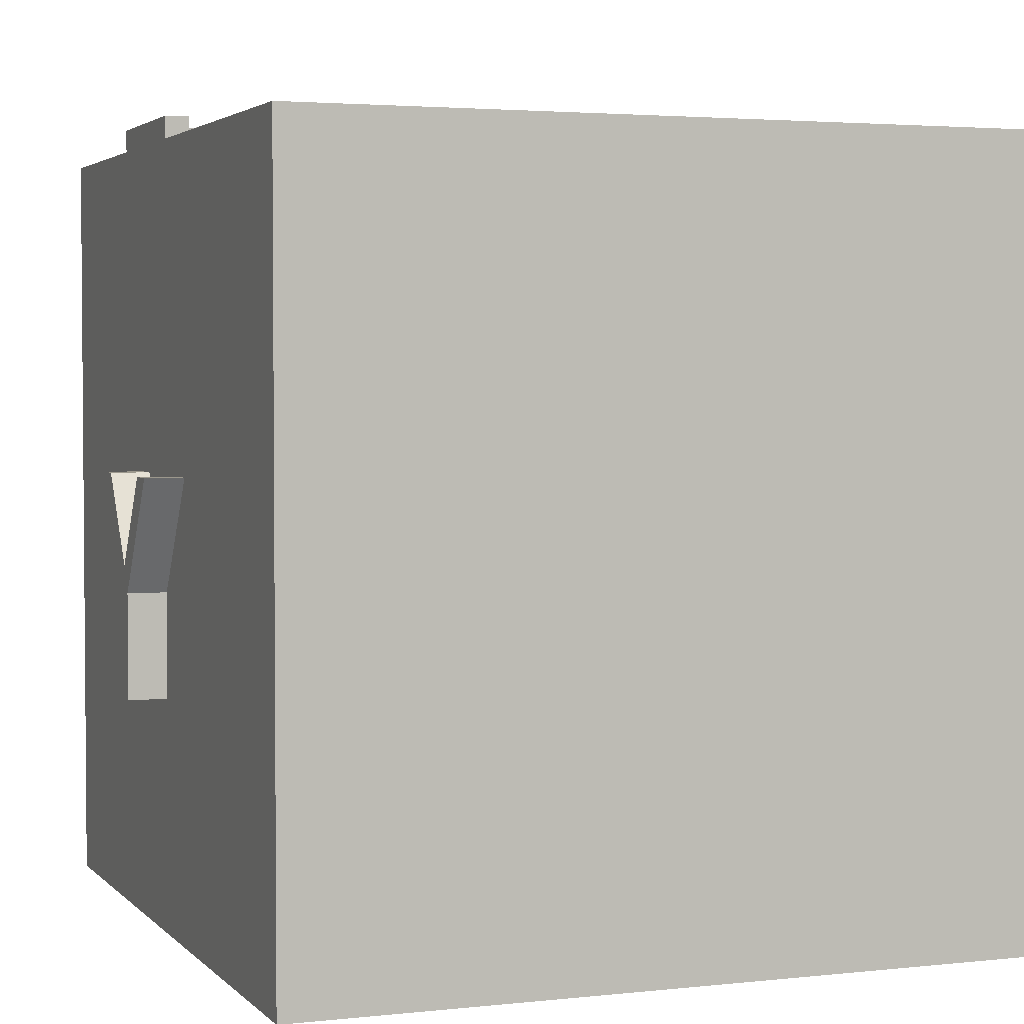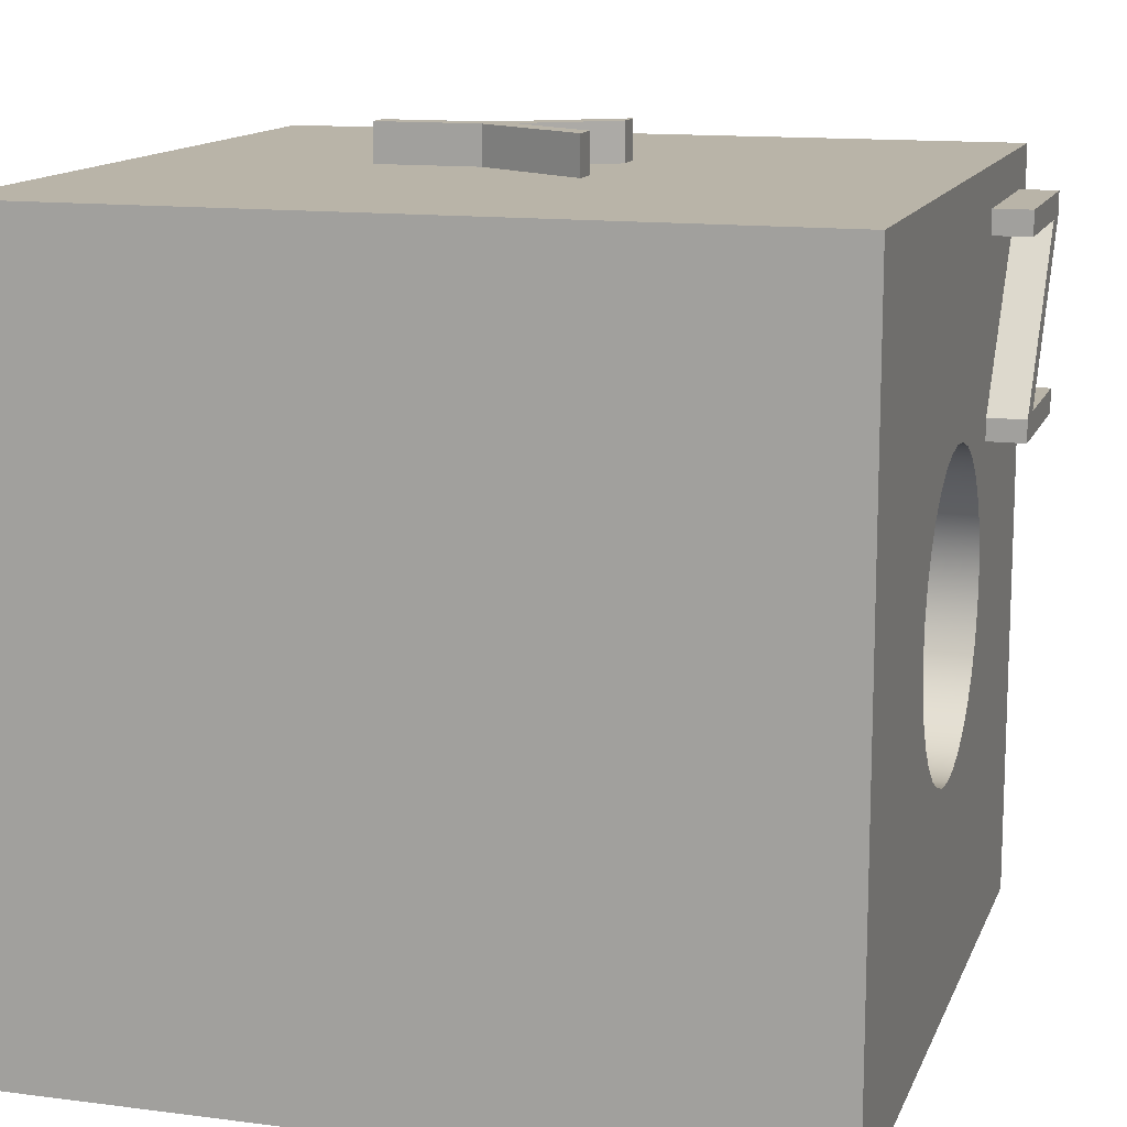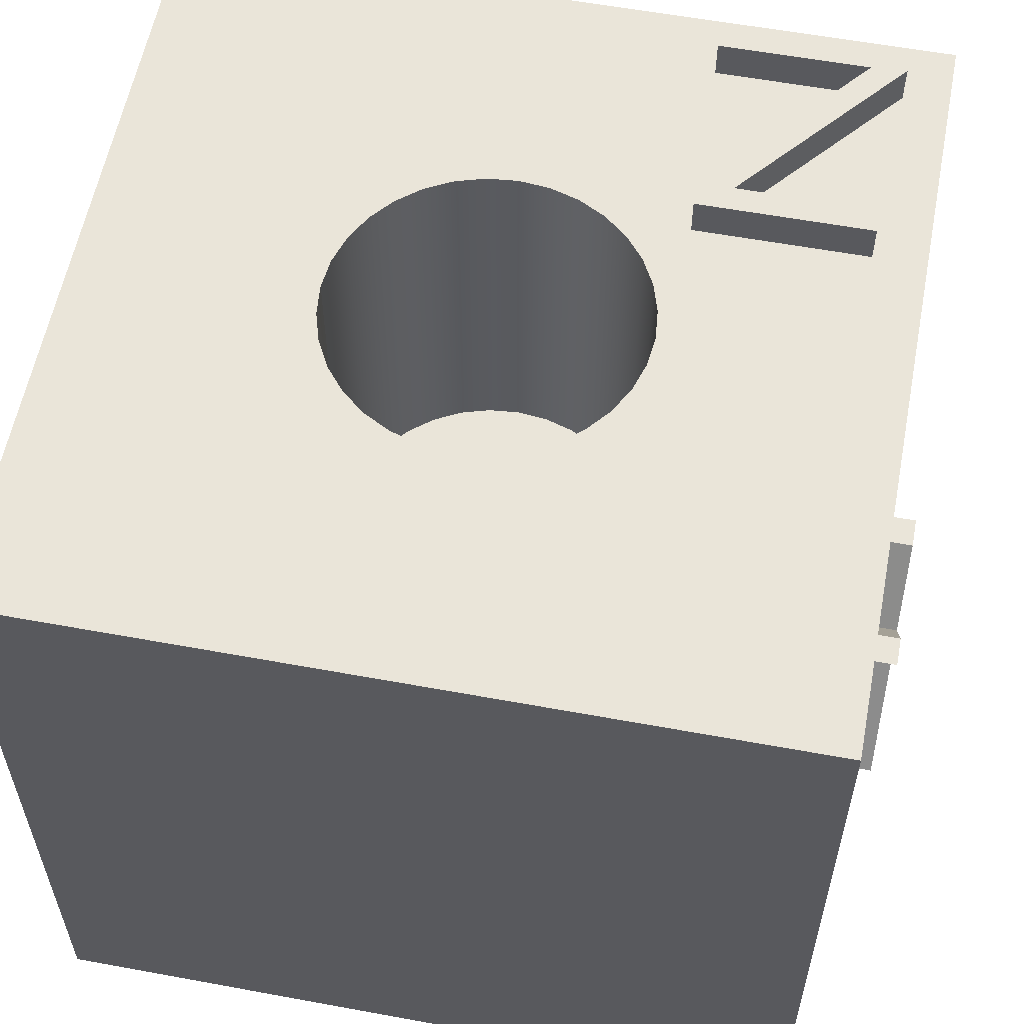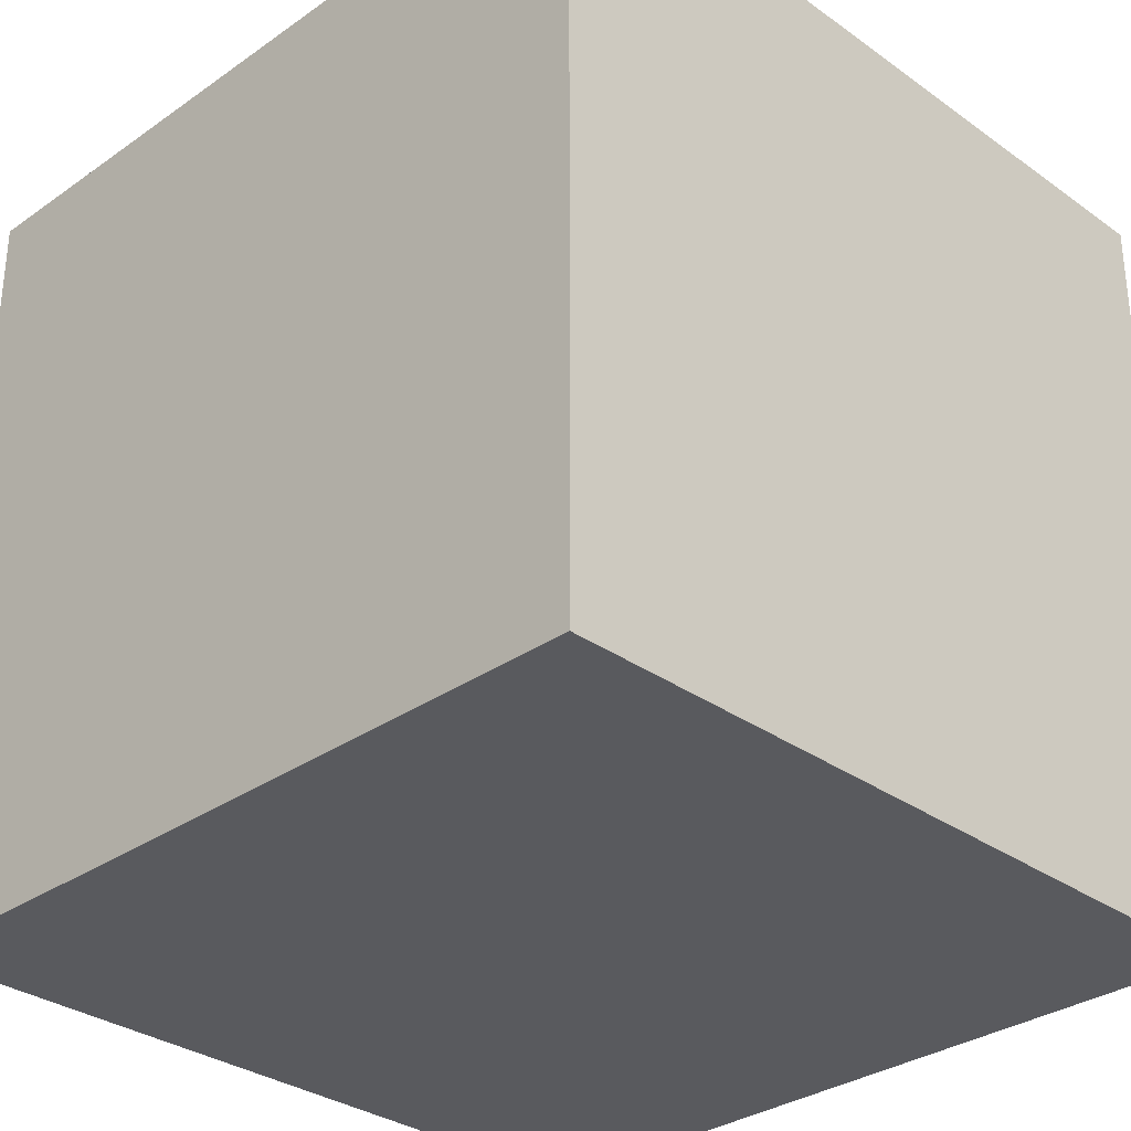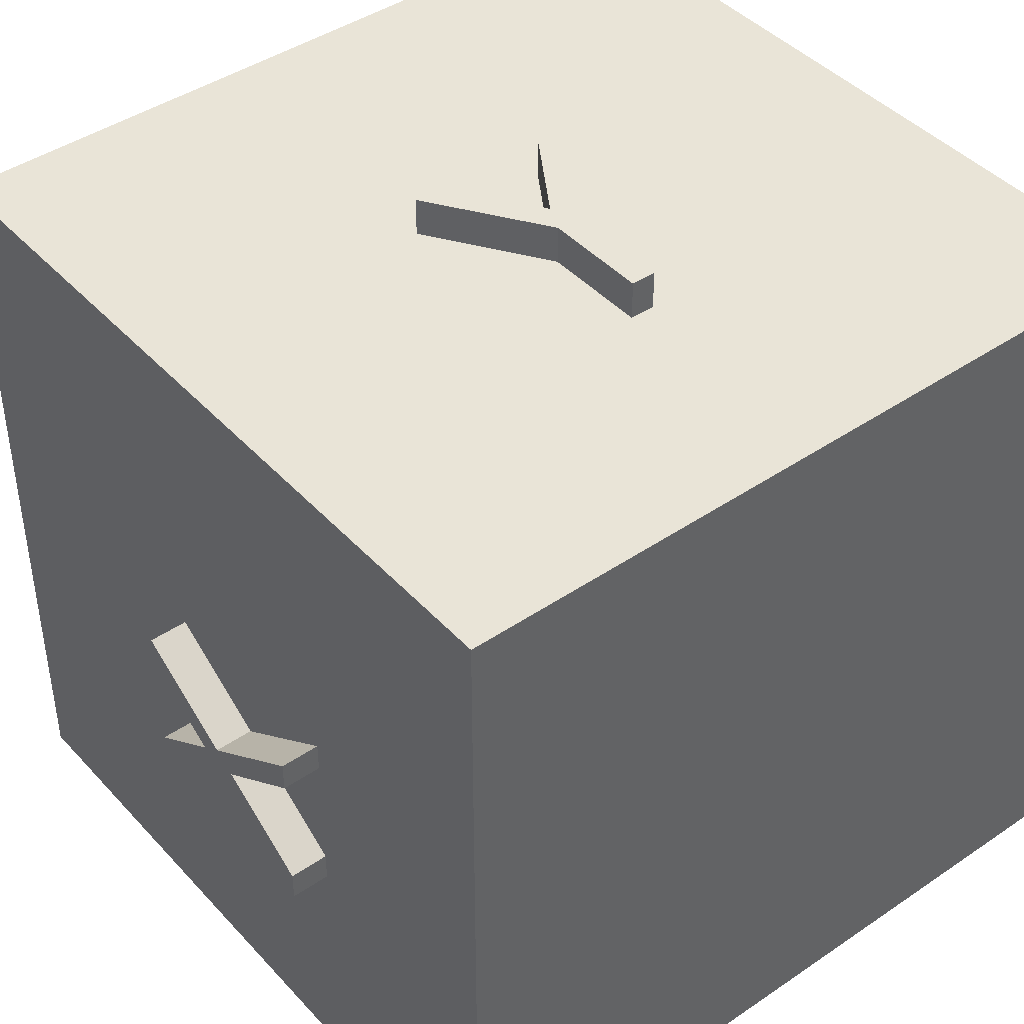
<metadata>
{"format":"obj","ext":"obj","renderer":"f3d","projection":"perspective","resolution":1024,"background":"white","views":[{"elev":3.0,"azim":69.1,"up":"+Y"},{"elev":13.1,"azim":106.5,"up":"+Z"},{"elev":58.1,"azim":-169.2,"up":"+Y"},{"elev":-31.6,"azim":44.7,"up":"+Z"},{"elev":43.3,"azim":-38.8,"up":"+Z"}]}
</metadata>
<code>
o Fusion
v 0 0 0
v 0 0.01 0
v 0 0 -0.01
v 0 0.01 -0.01
v 0 0.004499 -0.005116
v -0 0.005819 -0.004242
v -0 0.005819 -0.004629
v 0 0.004784 -0.005314
v -0 0.005819 -0.006029
v -0 0.005819 -0.006416
v 0 0.004497 -0.005505
v 0 0.003 -0.006497
v 0 0.003 -0.006108
v 0 0.004211 -0.005306
v 0 0.003 -0.004472
v 0 0.003 -0.004081
f 13 12 3
f 15 13 3
f 14 13 15
f 10 12 11
f 10 3 12
f 1 16 15
f 1 15 3
f 4 10 9
f 4 3 10
f 7 9 8
f 7 4 9
f 6 5 16
f 6 16 1
f 2 7 6
f 2 4 7
f 2 6 1
o Fusion.001
v 0 0 0
v 0.01 0 0
v 0 0.01 0
v 0.003745 0.005819 0
v 0.004711 0.003 0
v 0.005034 0.003 0
v 0.005034 0.004343 0
v 0.006 0.005819 0
v 0.01 0.01 0
v 0.005616 0.005819 0
v 0.004872 0.004684 0
v 0.004129 0.005819 0
v 0.004711 0.004343 0
f 18 22 17
f 19 17 20
f 20 17 21
f 22 21 17
f 24 22 18
f 24 23 22
f 25 24 18
f 25 26 24
f 25 19 26
f 26 19 28
f 26 28 27
f 19 20 28
f 20 21 29
o Fusion.002
v 0 0.01 0
v 0 0.01 -0.01
v 0.01 0.01 0
v 0.000662 0.01 -0.003027
v 0.000662 0.01 -0.003349
v 0.002917 0.01 -0.00053
v 0.000581 0.01 -0.00053
v 0.000581 0.01 -0.000821
v 0.002399 0.01 -0.003027
v 0.002917 0.01 -0.000852
v 0.00539 0.01 -0.003038
v 0.005 0.01 -0.003
v 0.00461 0.01 -0.003038
v 0.004235 0.01 -0.003152
v 0.002836 0.01 -0.003058
v 0.003889 0.01 -0.003337
v 0.003586 0.01 -0.003586
v 0.002836 0.01 -0.003349
v 0.003337 0.01 -0.003889
v 0.003152 0.01 -0.004235
v 0.003038 0.01 -0.00461
v 0.003 0.01 -0.005
v 0.003038 0.01 -0.00539
v 0.003152 0.01 -0.005765
v 0.003337 0.01 -0.006111
v 0.003586 0.01 -0.006414
v 0.003889 0.01 -0.006663
v 0.004235 0.01 -0.006848
v 0.00461 0.01 -0.006962
v 0.005 0.01 -0.007
v 0.01 0.01 -0.01
v 0.00539 0.01 -0.006962
v 0.005765 0.01 -0.006848
v 0.006111 0.01 -0.006663
v 0.006414 0.01 -0.006414
v 0.006663 0.01 -0.006111
v 0.006848 0.01 -0.005765
v 0.006962 0.01 -0.00539
v 0.007 0.01 -0.005
v 0.006962 0.01 -0.00461
v 0.006848 0.01 -0.004235
v 0.006663 0.01 -0.003889
v 0.006414 0.01 -0.003586
v 0.006111 0.01 -0.003337
v 0.005765 0.01 -0.003152
v 0.001024 0.01 -0.000852
f 31 30 34
f 32 35 30
f 34 30 33
f 33 30 37
f 35 36 30
f 37 30 36
f 37 38 33
f 41 39 35
f 32 40 35
f 40 41 35
f 41 42 39
f 42 43 39
f 43 45 44
f 43 44 39
f 45 46 44
f 48 47 46
f 46 47 44
f 49 47 48
f 50 47 49
f 34 47 50
f 51 34 50
f 52 34 51
f 53 34 52
f 31 34 53
f 31 53 54
f 55 31 54
f 56 31 55
f 57 31 56
f 58 31 57
f 59 31 58
f 60 59 61
f 60 31 59
f 60 61 62
f 60 62 63
f 60 63 64
f 60 64 65
f 60 65 66
f 60 66 67
f 60 67 68
f 60 68 32
f 68 69 32
f 69 70 32
f 70 71 32
f 71 72 32
f 32 72 73
f 32 73 74
f 32 74 40
f 44 75 39
o Fusion.003
v 0 0 0
v 0 0 -0.01
v 0.01 0 0
v 0.01 0 -0.01
f 79 76 77
f 79 78 76
o Fusion.004
v 0 0 -0.01
v 0.01 0 -0.01
v 0 0.01 -0.01
v 0.01 0.01 -0.01
f 83 81 80
f 83 80 82
o Fusion.005
v 0 0.004499 -0.005116
v -0.0005 0.004499 -0.005116
v -0.0005 0.005819 -0.004242
v -0 0.005819 -0.004242
f 86 85 84
f 87 86 84
o Fusion.006
v 0 0.003 -0.004081
v -0.0005 0.003 -0.004081
v 0 0.004499 -0.005116
v -0.0005 0.004499 -0.005116
f 90 89 88
f 90 91 89
o Fusion.007
v 0 0.003 -0.004472
v -0.0005 0.003 -0.004472
v -0.0005 0.003 -0.004081
v 0 0.003 -0.004081
f 92 94 93
f 95 94 92
o Fusion.008
v 0 0.004211 -0.005306
v -0.0005 0.004211 -0.005306
v 0 0.003 -0.004472
v -0.0005 0.003 -0.004472
f 98 97 96
f 98 99 97
o Fusion.009
v 0 0.003 -0.006108
v -0.0005 0.003 -0.006108
v 0 0.004211 -0.005306
v -0.0005 0.004211 -0.005306
f 102 101 100
f 102 103 101
o Fusion.010
v 0 0.003 -0.006497
v -0.0005 0.003 -0.006497
v -0.0005 0.003 -0.006108
v 0 0.003 -0.006108
f 104 106 105
f 107 106 104
o Fusion.011
v 0 0.004497 -0.005505
v -0.0005 0.004497 -0.005505
v 0 0.003 -0.006497
v -0.0005 0.003 -0.006497
f 110 109 108
f 110 111 109
o Fusion.012
v -0 0.005819 -0.006416
v -0.0005 0.005819 -0.006416
v 0 0.004497 -0.005505
v -0.0005 0.004497 -0.005505
f 114 113 112
f 114 115 113
o Fusion.013
v -0 0.005819 -0.006029
v -0.0005 0.005819 -0.006029
v -0 0.005819 -0.006416
v -0.0005 0.005819 -0.006416
f 118 117 116
f 118 119 117
o Fusion.014
v 0 0.004784 -0.005314
v -0.0005 0.004784 -0.005314
v -0 0.005819 -0.006029
v -0.0005 0.005819 -0.006029
f 122 121 120
f 122 123 121
o Fusion.015
v -0 0.005819 -0.004629
v -0.0005 0.005819 -0.004629
v 0 0.004784 -0.005314
v -0.0005 0.004784 -0.005314
f 126 125 124
f 126 127 125
o Fusion.016
v -0 0.005819 -0.004242
v -0.0005 0.005819 -0.004242
v -0 0.005819 -0.004629
v -0.0005 0.005819 -0.004629
f 130 129 128
f 130 131 129
o Fusion.017
v 0.01 0 0
v 0.01 0.01 0
v 0.01 0 -0.01
v 0.01 0.01 -0.01
f 133 132 134
f 133 134 135
o Fusion.018
v 0.005034 0.004343 0
v 0.005034 0.004343 0.0005
v 0.006 0.005819 0
v 0.006 0.005819 0.0005
f 138 137 136
f 138 139 137
o Fusion.019
v 0.005034 0.003 0
v 0.005034 0.003 0.0005
v 0.005034 0.004343 0
v 0.005034 0.004343 0.0005
f 142 141 140
f 142 143 141
o Fusion.020
v 0.004711 0.003 0
v 0.004711 0.003 0.0005
v 0.005034 0.003 0
v 0.005034 0.003 0.0005
f 146 145 144
f 146 147 145
o Fusion.021
v 0.004711 0.004343 0
v 0.004711 0.004343 0.0005
v 0.004711 0.003 0
v 0.004711 0.003 0.0005
f 150 149 148
f 150 151 149
o Fusion.022
v 0.003745 0.005819 0
v 0.003745 0.005819 0.0005
v 0.004711 0.004343 0
v 0.004711 0.004343 0.0005
f 154 153 152
f 154 155 153
o Fusion.023
v 0.004129 0.005819 0
v 0.004129 0.005819 0.0005
v 0.003745 0.005819 0
v 0.003745 0.005819 0.0005
f 158 157 156
f 158 159 157
o Fusion.024
v 0.004872 0.004684 0
v 0.004872 0.004684 0.0005
v 0.004129 0.005819 0
v 0.004129 0.005819 0.0005
f 162 161 160
f 162 163 161
o Fusion.025
v 0.005616 0.005819 0
v 0.005616 0.005819 0.0005
v 0.004872 0.004684 0
v 0.004872 0.004684 0.0005
f 166 165 164
f 166 167 165
o Fusion.026
v 0.006 0.005819 0
v 0.006 0.005819 0.0005
v 0.005616 0.005819 0
v 0.005616 0.005819 0.0005
f 170 169 168
f 170 171 169
o Fusion.027
v 0.000662 0.01 -0.003027
v 0.000662 0.0105 -0.003027
v 0.000662 0.01 -0.003349
v 0.000662 0.0105 -0.003349
f 174 172 173
f 174 173 175
o Fusion.028
v 0.002399 0.01 -0.003027
v 0.002399 0.0105 -0.003027
v 0.000662 0.01 -0.003027
v 0.000662 0.0105 -0.003027
f 178 176 177
f 178 177 179
o Fusion.029
v 0.000581 0.01 -0.000821
v 0.000581 0.0105 -0.000821
v 0.002399 0.01 -0.003027
v 0.002399 0.0105 -0.003027
f 182 180 181
f 182 181 183
o Fusion.030
v 0.000581 0.01 -0.00053
v 0.000581 0.0105 -0.00053
v 0.000581 0.01 -0.000821
v 0.000581 0.0105 -0.000821
f 186 184 185
f 186 185 187
o Fusion.031
v 0.002917 0.01 -0.00053
v 0.002917 0.0105 -0.00053
v 0.000581 0.01 -0.00053
v 0.000581 0.0105 -0.00053
f 190 188 189
f 190 189 191
o Fusion.032
v 0.002917 0.01 -0.000852
v 0.002917 0.0105 -0.000852
v 0.002917 0.01 -0.00053
v 0.002917 0.0105 -0.00053
f 194 192 193
f 194 193 195
o Fusion.033
v 0.001024 0.01 -0.000852
v 0.001024 0.0105 -0.000852
v 0.002917 0.01 -0.000852
v 0.002917 0.0105 -0.000852
f 198 196 197
f 198 197 199
o Fusion.034
v 0.002836 0.01 -0.003058
v 0.002836 0.0105 -0.003058
v 0.001024 0.01 -0.000852
v 0.001024 0.0105 -0.000852
f 202 200 201
f 202 201 203
o Fusion.035
v 0.002836 0.01 -0.003349
v 0.002836 0.0105 -0.003349
v 0.002836 0.01 -0.003058
v 0.002836 0.0105 -0.003058
f 206 204 205
f 206 205 207
o Fusion.036
v 0.000662 0.01 -0.003349
v 0.000662 0.0105 -0.003349
v 0.002836 0.01 -0.003349
v 0.002836 0.0105 -0.003349
f 210 208 209
f 210 209 211
o Fusion.037
v 0.007 0.005 -0.005
v 0.006962 0.01 -0.00539
v 0.006962 0.005 -0.00539
v 0.007 0.01 -0.005
v 0.006848 0.005 -0.005765
v 0.006848 0.01 -0.005765
v 0.006663 0.01 -0.006111
v 0.006414 0.01 -0.006414
v 0.006663 0.005 -0.006111
v 0.006414 0.005 -0.006414
v 0.006111 0.01 -0.006663
v 0.006111 0.005 -0.006663
v 0.005765 0.005 -0.006848
v 0.005765 0.01 -0.006848
v 0.00539 0.01 -0.006962
v 0.00539 0.005 -0.006962
v 0.005 0.01 -0.007
v 0.005 0.005 -0.007
v 0.00461 0.01 -0.006962
v 0.004235 0.01 -0.006848
v 0.004235 0.005 -0.006848
v 0.00461 0.005 -0.006962
v 0.003889 0.01 -0.006663
v 0.003889 0.005 -0.006663
v 0.003586 0.005 -0.006414
v 0.003337 0.01 -0.006111
v 0.003586 0.01 -0.006414
v 0.003337 0.005 -0.006111
v 0.003152 0.005 -0.005765
v 0.003152 0.01 -0.005765
v 0.003038 0.01 -0.00539
v 0.003038 0.005 -0.00539
v 0.003 0.005 -0.005
v 0.003 0.01 -0.005
v 0.003038 0.005 -0.00461
v 0.003038 0.01 -0.00461
v 0.003152 0.01 -0.004235
v 0.003337 0.01 -0.003889
v 0.003152 0.005 -0.004235
v 0.003337 0.005 -0.003889
v 0.003586 0.005 -0.003586
v 0.003586 0.01 -0.003586
v 0.003889 0.005 -0.003337
v 0.004235 0.005 -0.003152
v 0.003889 0.01 -0.003337
v 0.004235 0.01 -0.003152
v 0.00461 0.01 -0.003038
v 0.00461 0.005 -0.003038
v 0.005 0.01 -0.003
v 0.005 0.005 -0.003
v 0.00539 0.005 -0.003038
v 0.00539 0.01 -0.003038
v 0.005765 0.01 -0.003152
v 0.005765 0.005 -0.003152
v 0.006111 0.005 -0.003337
v 0.006111 0.01 -0.003337
v 0.006414 0.01 -0.003586
v 0.006414 0.005 -0.003586
v 0.006663 0.005 -0.003889
v 0.006848 0.005 -0.004235
v 0.006848 0.01 -0.004235
v 0.006663 0.01 -0.003889
v 0.006962 0.005 -0.00461
v 0.006962 0.01 -0.00461
v 0.007 0.01 -0.005
v 0.007 0.005 -0.005
f 214 212 213
f 212 215 213
f 214 213 217
f 216 214 217
f 216 217 218
f 220 218 219
f 220 216 218
f 221 220 219
f 223 221 222
f 221 219 222
f 224 223 225
f 223 222 225
f 224 225 226
f 227 224 226
f 227 226 228
f 229 228 230
f 229 227 228
f 233 229 230
f 232 230 231
f 232 233 230
f 235 232 234
f 232 231 234
f 236 235 234
f 239 236 237
f 236 238 237
f 236 234 238
f 240 239 241
f 239 237 241
f 243 240 241
f 243 241 242
f 244 243 245
f 243 242 245
f 246 244 245
f 246 245 247
f 246 247 248
f 251 248 249
f 251 250 248
f 250 246 248
f 252 251 249
f 254 252 253
f 252 249 253
f 255 254 256
f 254 253 256
f 255 256 257
f 255 257 258
f 259 255 258
f 259 258 260
f 261 259 260
f 262 261 260
f 262 260 263
f 265 263 264
f 265 262 263
f 266 265 267
f 265 264 267
f 269 267 268
f 269 266 267
f 270 269 268
f 271 270 272
f 270 273 272
f 270 268 273
f 274 271 272
f 274 272 275
f 274 275 276
f 277 274 276
o Fusion.038
v -0.0005 0.005819 -0.004242
v -0.0005 0.005819 -0.004629
v -0.0005 0.004499 -0.005116
v -0.0005 0.004784 -0.005314
v -0.0005 0.003 -0.004472
v -0.0005 0.004211 -0.005306
v -0.0005 0.004497 -0.005505
v -0.0005 0.003 -0.004081
v -0.0005 0.003 -0.006108
v -0.0005 0.005819 -0.006416
v -0.0005 0.005819 -0.006029
v -0.0005 0.003 -0.006497
f 279 280 278
f 279 281 280
f 281 284 280
f 280 283 282
f 280 282 285
f 284 283 280
f 284 289 286
f 284 286 283
f 287 284 288
f 288 284 281
o Fusion.039
v 0.006 0.005819 0.0005
v 0.005616 0.005819 0.0005
v 0.005034 0.004343 0.0005
v 0.005034 0.003 0.0005
v 0.004711 0.004343 0.0005
v 0.004872 0.004684 0.0005
v 0.004129 0.005819 0.0005
v 0.003745 0.005819 0.0005
v 0.004711 0.003 0.0005
f 291 292 290
f 294 293 292
f 295 294 292
f 291 295 292
f 296 294 295
f 297 294 296
f 294 298 293
o Fusion.040
v 0.000662 0.0105 -0.003349
v 0.000662 0.0105 -0.003027
v 0.002836 0.0105 -0.003349
v 0.002399 0.0105 -0.003027
v 0.000581 0.0105 -0.000821
v 0.002836 0.0105 -0.003058
v 0.001024 0.0105 -0.000852
v 0.002917 0.0105 -0.000852
v 0.000581 0.0105 -0.00053
v 0.002917 0.0105 -0.00053
f 302 299 300
f 301 299 302
f 301 302 304
f 302 303 304
f 304 303 305
f 306 305 308
f 305 303 307
f 308 305 307
o Fusion.041
v 0.007 0.005 -0.005
v 0.006848 0.005 -0.005765
v 0.006962 0.005 -0.00539
v 0.006663 0.005 -0.003889
v 0.006848 0.005 -0.004235
v 0.006962 0.005 -0.00461
v 0.00539 0.005 -0.003038
v 0.006414 0.005 -0.006414
v 0.006414 0.005 -0.003586
v 0.00461 0.005 -0.003038
v 0.004235 0.005 -0.003152
v 0.006111 0.005 -0.003337
v 0.005765 0.005 -0.003152
v 0.003889 0.005 -0.003337
v 0.003586 0.005 -0.003586
v 0.003337 0.005 -0.003889
v 0.003038 0.005 -0.00461
v 0.003152 0.005 -0.004235
v 0.003152 0.005 -0.005765
v 0.003 0.005 -0.005
v 0.003038 0.005 -0.00539
v 0.003337 0.005 -0.006111
v 0.003586 0.005 -0.006414
v 0.003889 0.005 -0.006663
v 0.005765 0.005 -0.006848
v 0.004235 0.005 -0.006848
v 0.00461 0.005 -0.006962
v 0.005 0.005 -0.007
v 0.00539 0.005 -0.006962
v 0.006111 0.005 -0.006663
v 0.005 0.005 -0.003
v 0.006663 0.005 -0.006111
f 310 312 309
f 310 309 311
f 309 312 313
f 309 313 314
f 312 318 315
f 312 315 321
f 316 312 310
f 316 319 312
f 312 320 317
f 312 319 318
f 312 321 320
f 316 322 319
f 316 323 322
f 316 324 323
f 316 325 324
f 325 326 324
f 316 327 325
f 327 328 325
f 327 329 328
f 316 331 327
f 331 330 327
f 316 332 331
f 316 333 332
f 333 334 332
f 333 336 334
f 336 335 334
f 333 337 336
f 316 338 333
f 315 318 339
f 316 310 340

</code>
